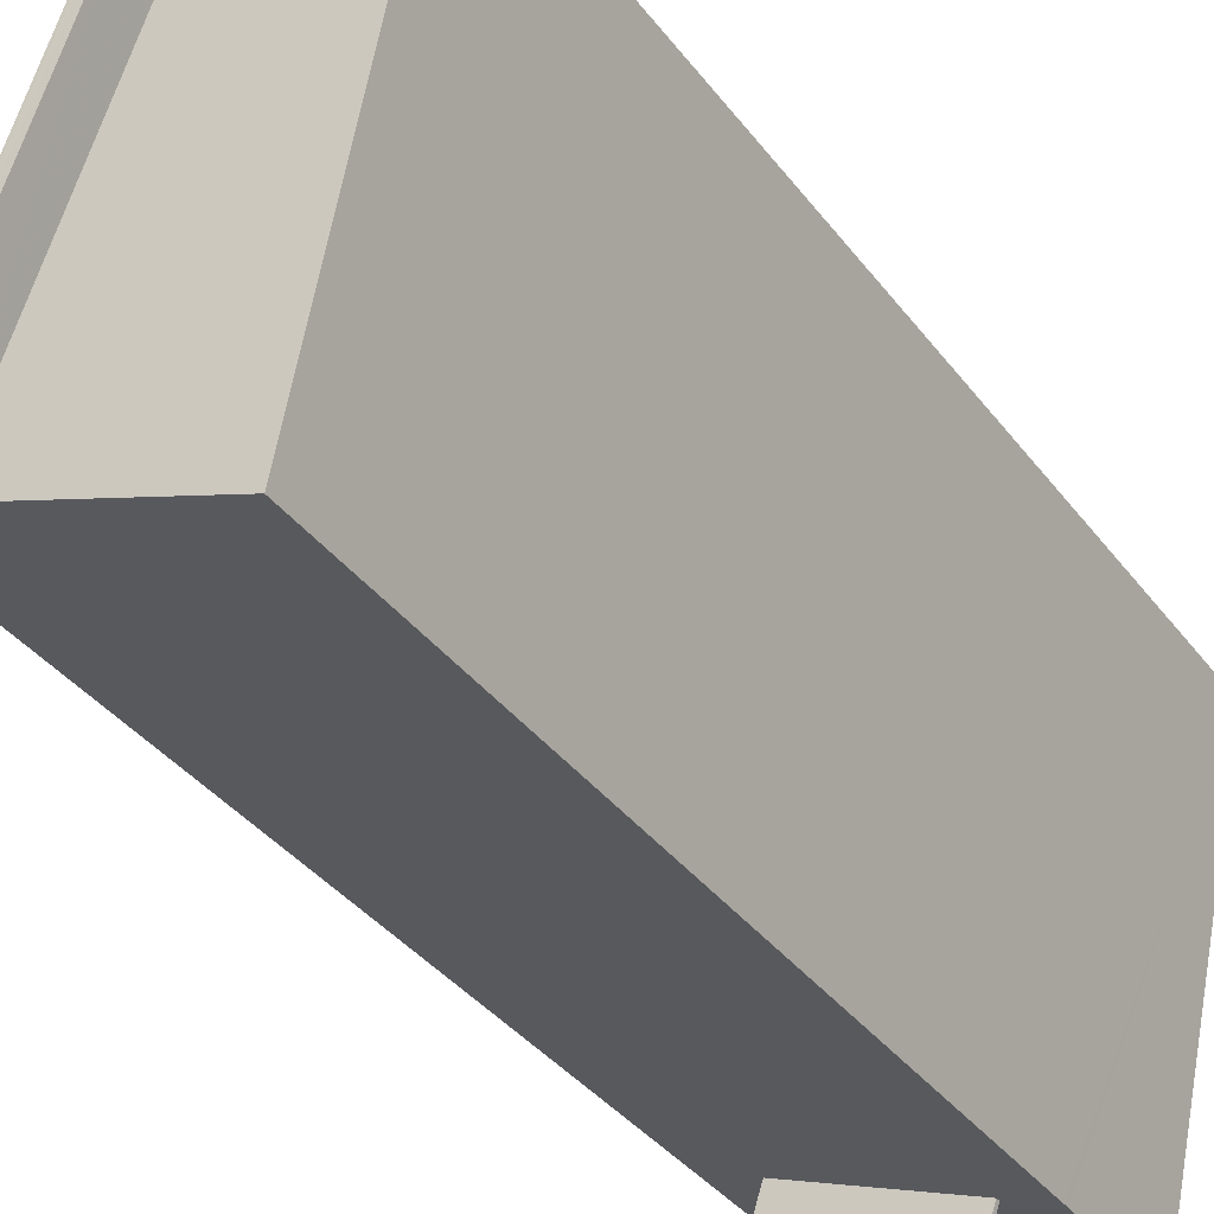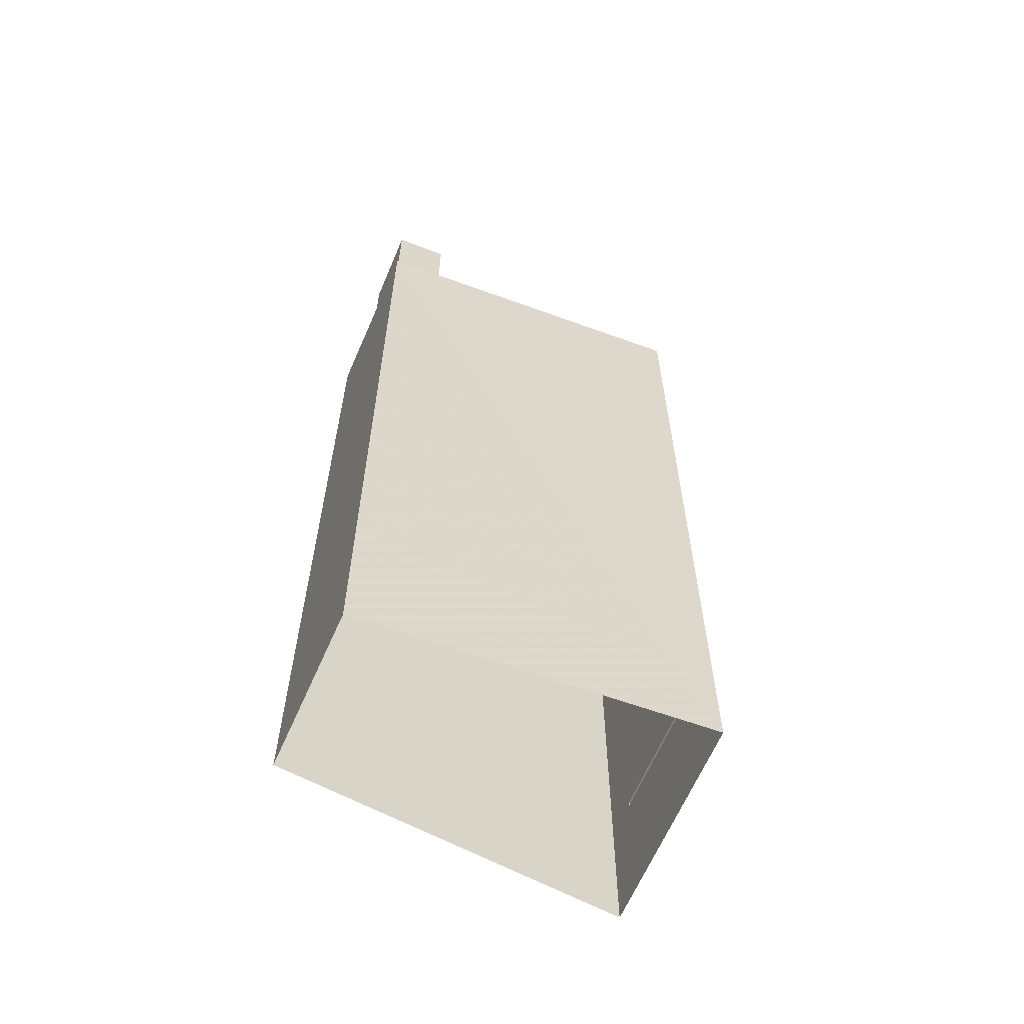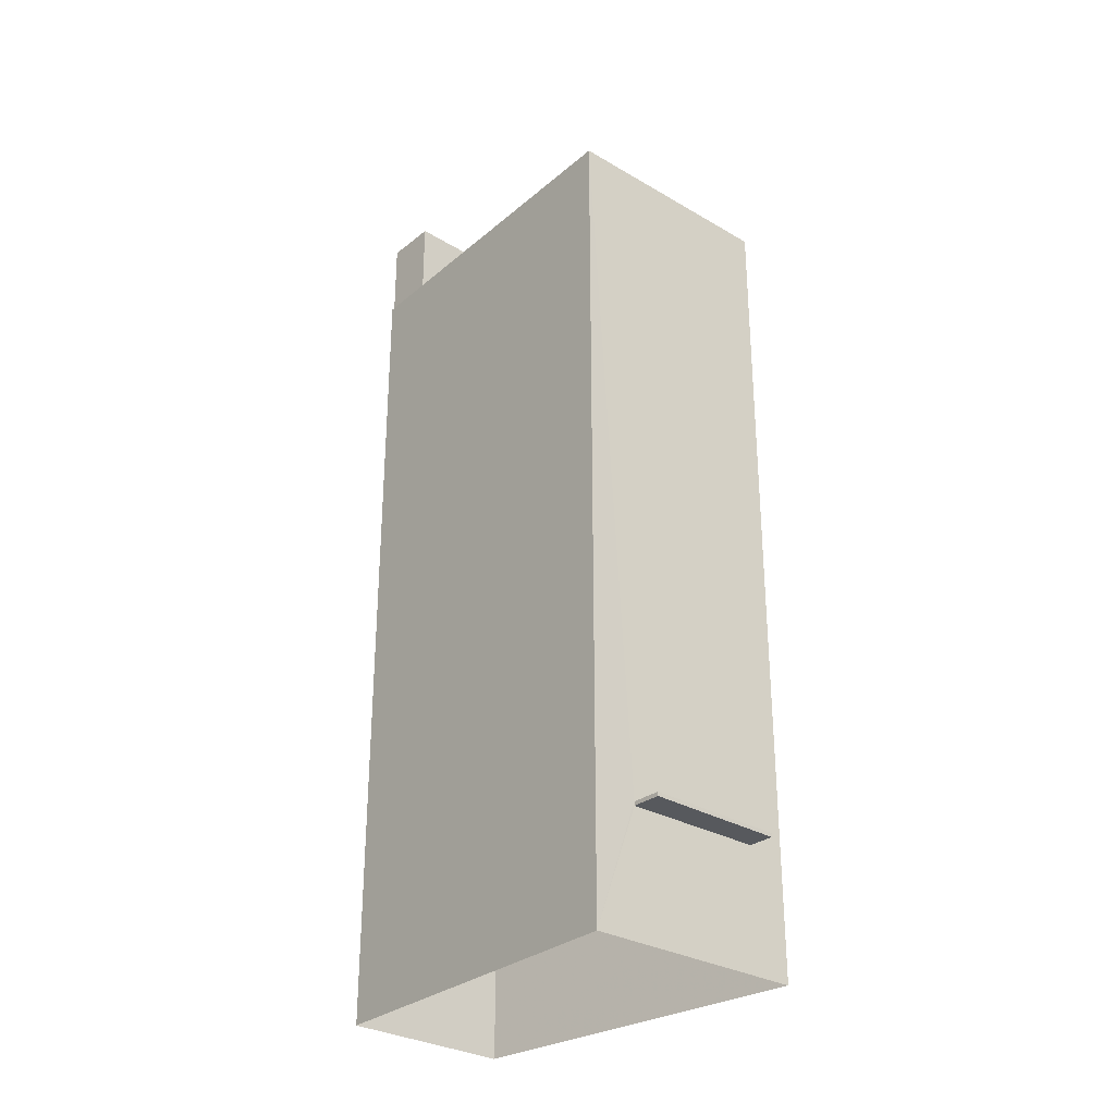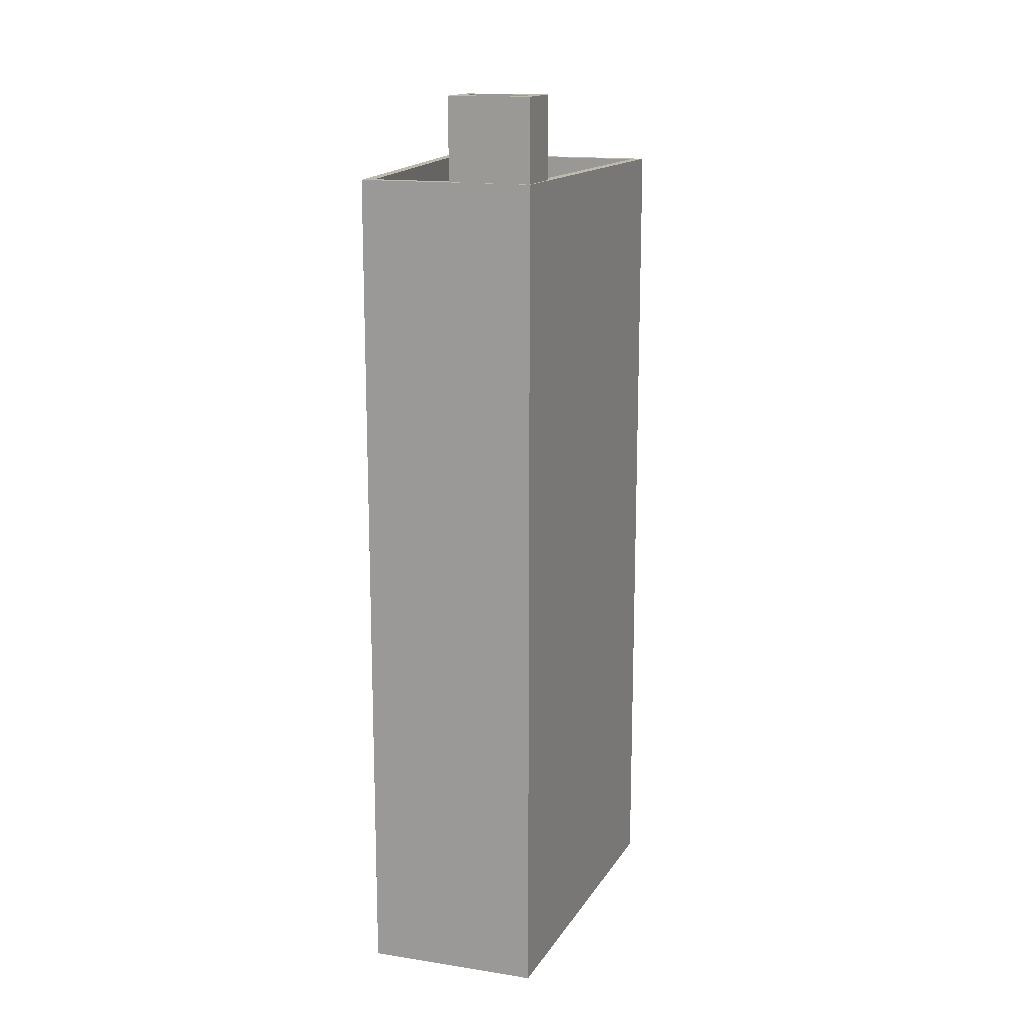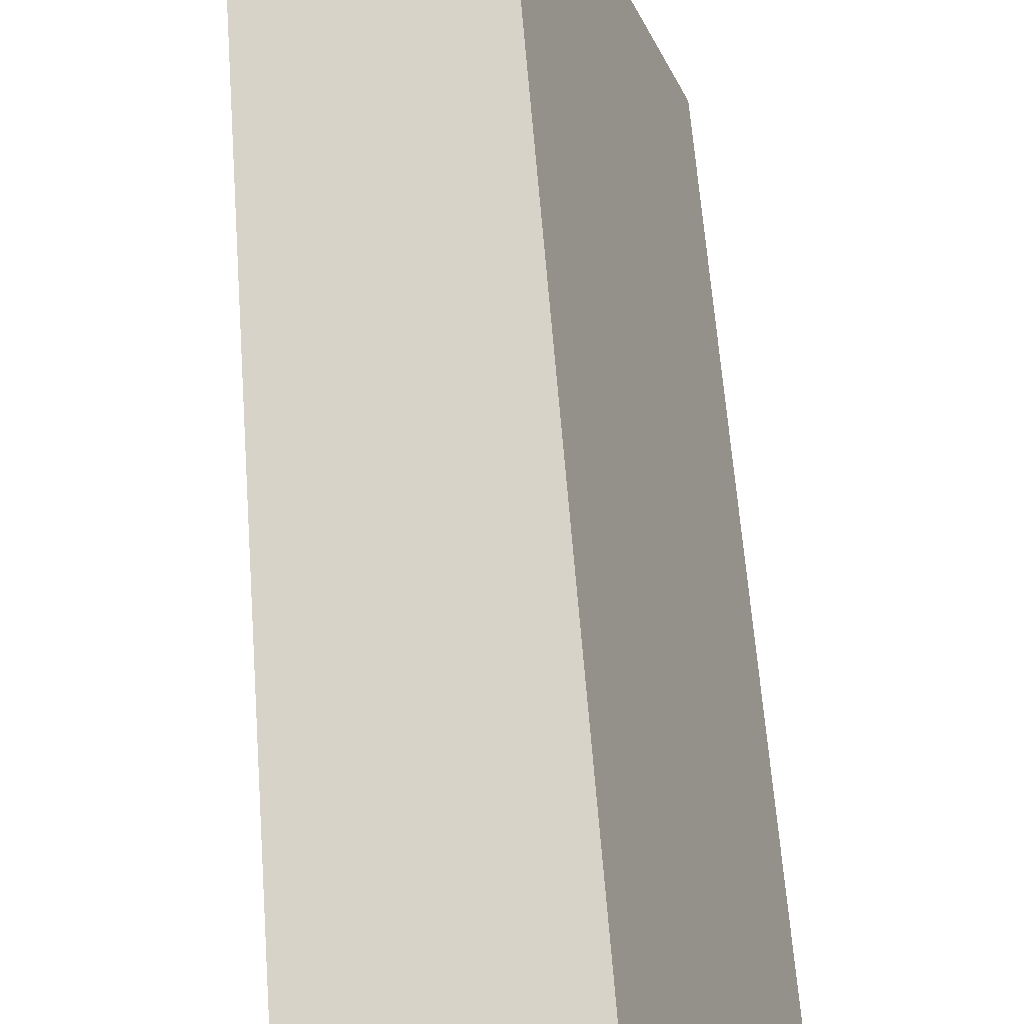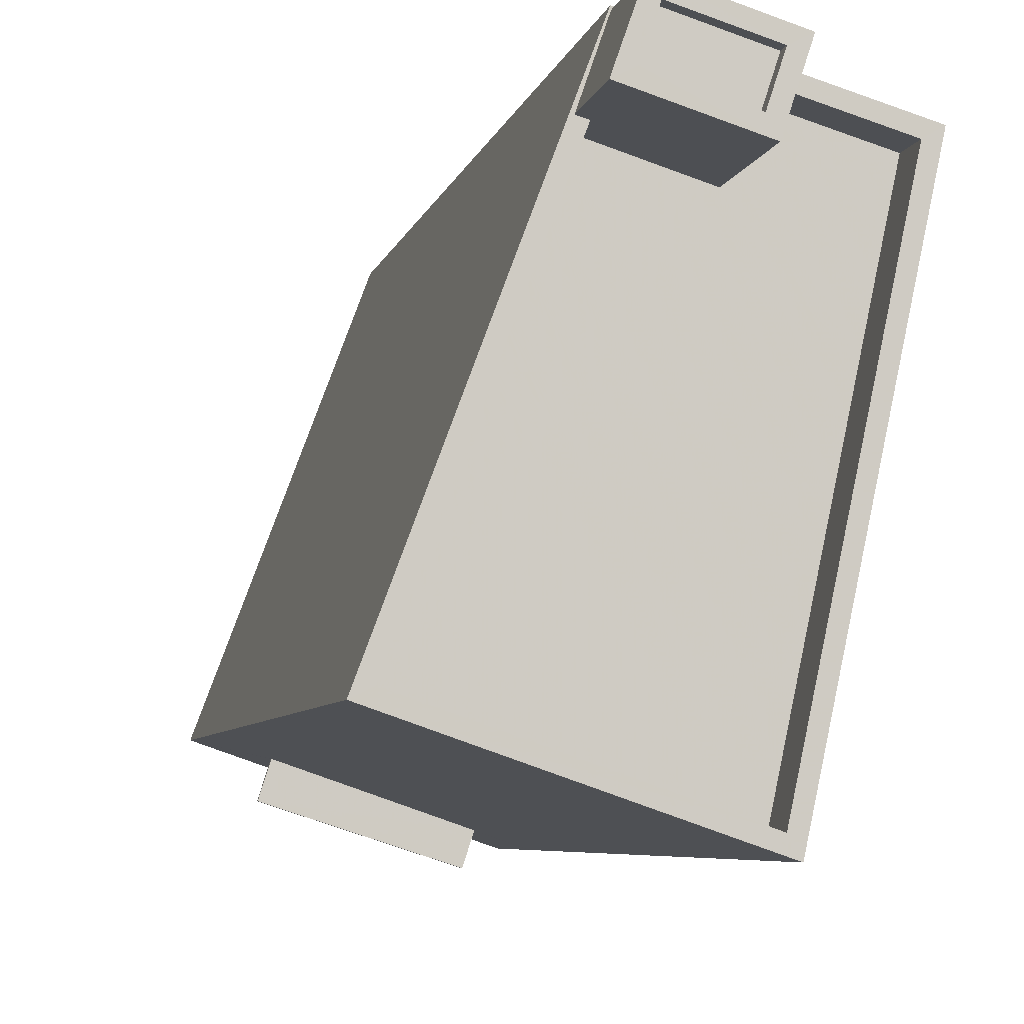
<metadata>
{"format":"obj","ext":"obj","renderer":"f3d","projection":"perspective","resolution":1024,"background":"white","views":[{"elev":-34.7,"azim":30.9,"up":"+Y"},{"elev":-61.3,"azim":-131.1,"up":"+Z"},{"elev":-29.5,"azim":-59.9,"up":"+Z"},{"elev":15.2,"azim":-179.2,"up":"+Z"},{"elev":59.4,"azim":175.8,"up":"+Y"},{"elev":-5.0,"azim":-10.1,"up":"+Y"}]}
</metadata>
<code>
v -1.269e+04 -3.831e+04 37.86
v -1.269e+04 -3.831e+04 37.86
v -1.27e+04 -3.831e+04 37.87
v -1.27e+04 -3.831e+04 37.87
v -1.269e+04 -3.831e+04 38.01
v -1.27e+04 -3.831e+04 38.02
v -1.269e+04 -3.831e+04 38.01
v -1.27e+04 -3.831e+04 38.02
v -1.27e+04 -3.831e+04 65.01
v -1.269e+04 -3.831e+04 65
v -1.269e+04 -3.831e+04 65
v -1.27e+04 -3.831e+04 65.01
v -1.269e+04 -3.83e+04 65
v -1.269e+04 -3.83e+04 65
v -1.269e+04 -3.829e+04 65
v -1.269e+04 -3.83e+04 65
v -1.269e+04 -3.83e+04 65
v -1.269e+04 -3.83e+04 65
v -1.269e+04 -3.83e+04 63.6
v -1.27e+04 -3.831e+04 63.61
v -1.269e+04 -3.83e+04 63.6
v -1.269e+04 -3.83e+04 63.6
v -1.269e+04 -3.83e+04 63.6
v -1.269e+04 -3.831e+04 63.6
v -1.269e+04 -3.83e+04 65
v -1.269e+04 -3.83e+04 65
v -1.269e+04 -3.83e+04 65
v -1.269e+04 -3.83e+04 67.64
v -1.269e+04 -3.83e+04 67.64
v -1.269e+04 -3.83e+04 67.64
v -1.269e+04 -3.83e+04 67.64
v -1.269e+04 -3.83e+04 68.09
v -1.269e+04 -3.83e+04 68.09
v -1.269e+04 -3.83e+04 68.09
v -1.269e+04 -3.83e+04 68.09
v -1.269e+04 -3.83e+04 68.09
v -1.269e+04 -3.83e+04 68.09
v -1.269e+04 -3.83e+04 68.09
v -1.269e+04 -3.83e+04 68.09
v -1.269e+04 -3.831e+04 33.2
v -1.27e+04 -3.831e+04 33.2
v -1.269e+04 -3.831e+04 38.01
v -1.269e+04 -3.831e+04 37.86
v -1.269e+04 -3.83e+04 33.2
v -1.269e+04 -3.829e+04 33.2
f 1 2 3
f 4 1 3
f 5 6 7
f 5 8 6
f 9 10 11
f 9 11 12
f 13 14 15
f 14 11 10
f 13 15 16
f 17 18 13
f 11 14 18
f 18 14 13
f 19 20 21
f 22 21 23
f 23 21 24
f 21 20 24
f 25 26 12
f 16 15 27
f 27 15 26
f 12 26 9
f 26 15 9
f 28 29 30
f 31 28 30
f 32 33 34
f 35 32 34
f 34 36 37
f 38 33 32
f 39 33 38
f 39 37 36
f 34 37 35
f 37 39 38
f 5 7 2
f 1 5 2
f 7 6 3
f 2 7 3
f 4 3 6
f 8 4 6
f 40 4 41
f 41 8 9
f 8 10 9
f 42 10 5
f 40 43 1
f 40 1 4
f 5 10 8
f 4 8 41
f 42 44 14
f 14 10 42
f 43 40 44
f 43 44 42
f 41 15 45
f 41 9 15
f 45 14 44
f 45 15 14
f 1 43 42
f 5 1 42
f 22 23 18
f 17 22 18
f 18 23 24
f 11 18 24
f 11 24 20
f 12 11 20
f 25 12 20
f 19 25 20
f 35 31 30
f 35 37 31
f 32 30 29
f 32 35 30
f 32 29 28
f 38 32 28
f 38 28 31
f 37 38 31
f 34 33 16
f 34 16 27
f 33 13 16
f 21 17 39
f 39 17 33
f 21 22 17
f 33 17 13
f 19 21 25
f 26 25 36
f 36 25 39
f 25 21 39
f 26 36 34
f 27 26 34

</code>
